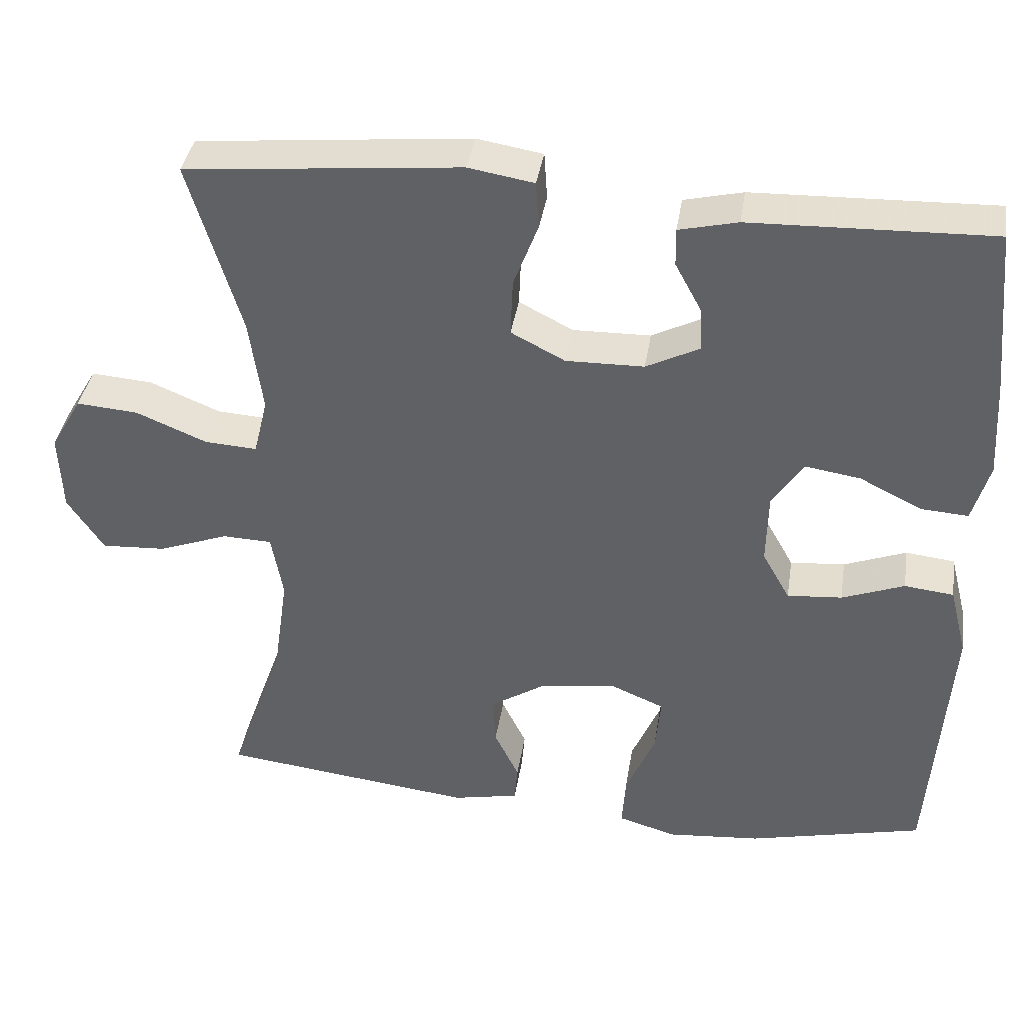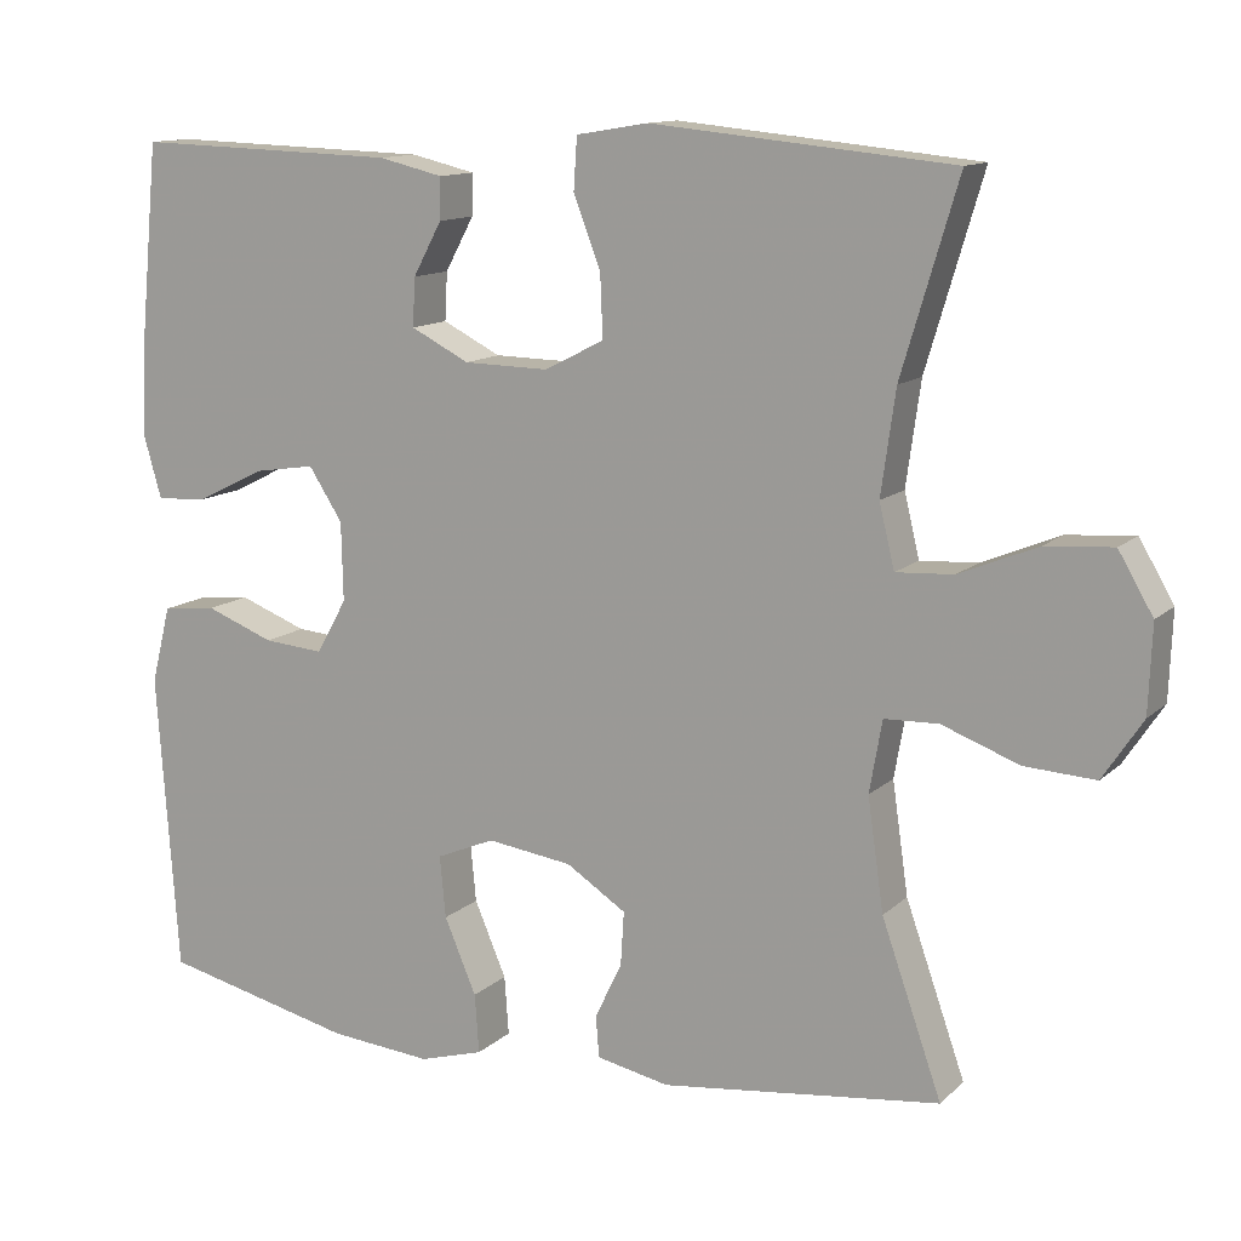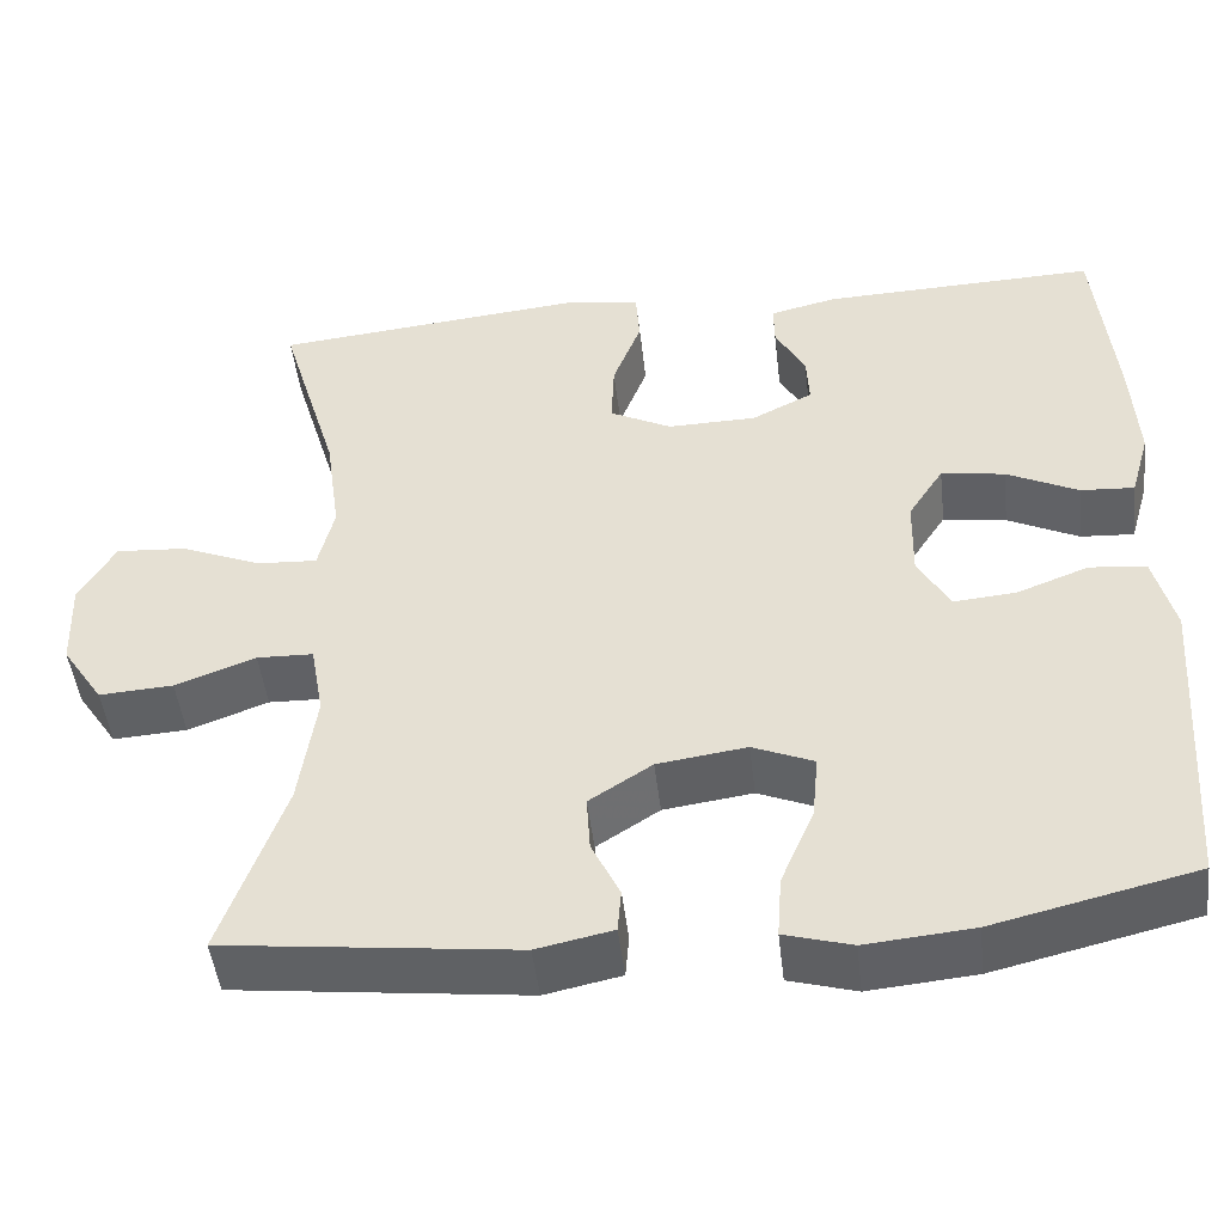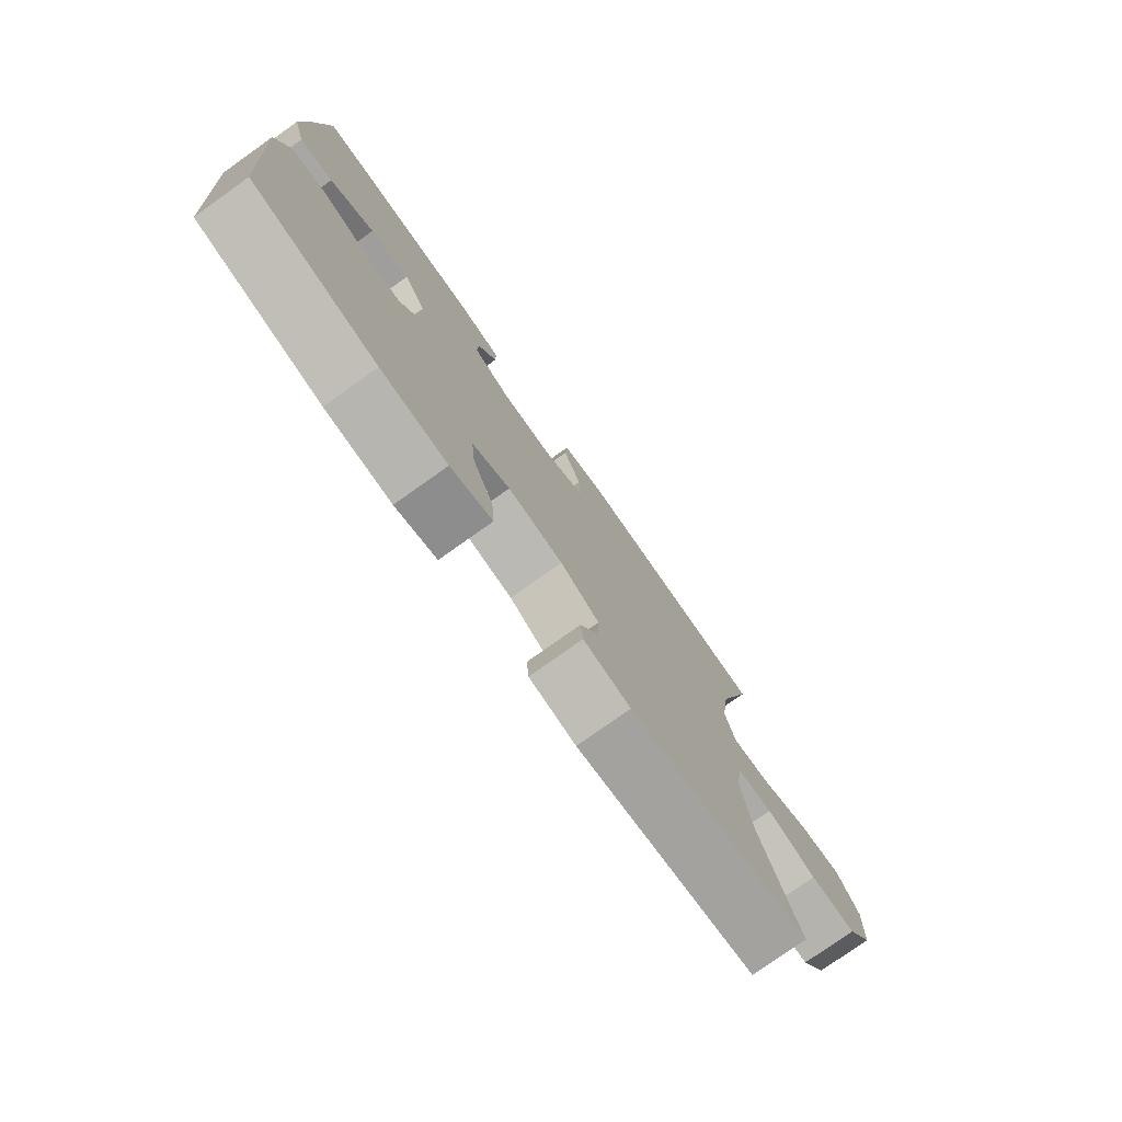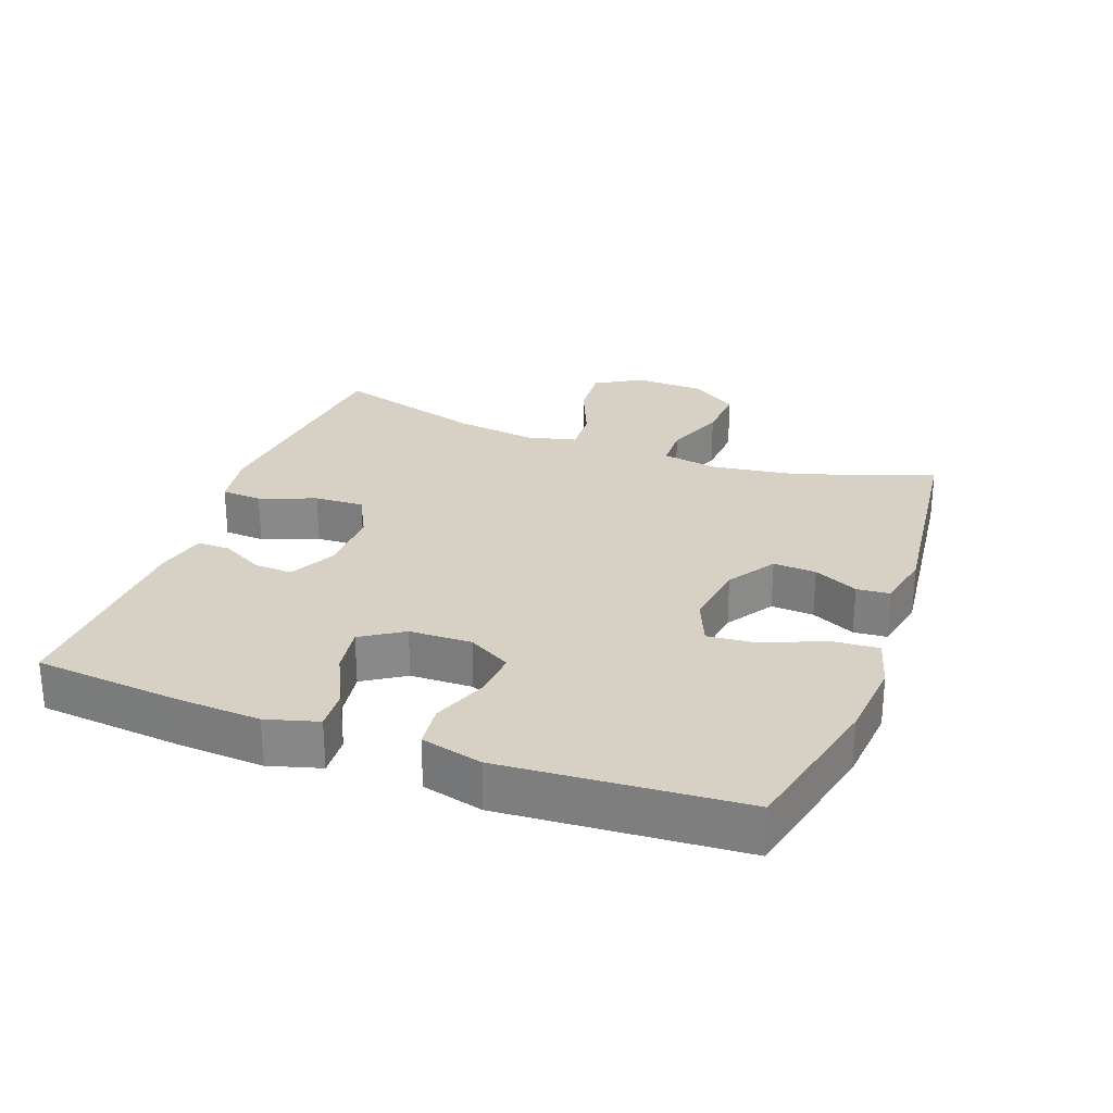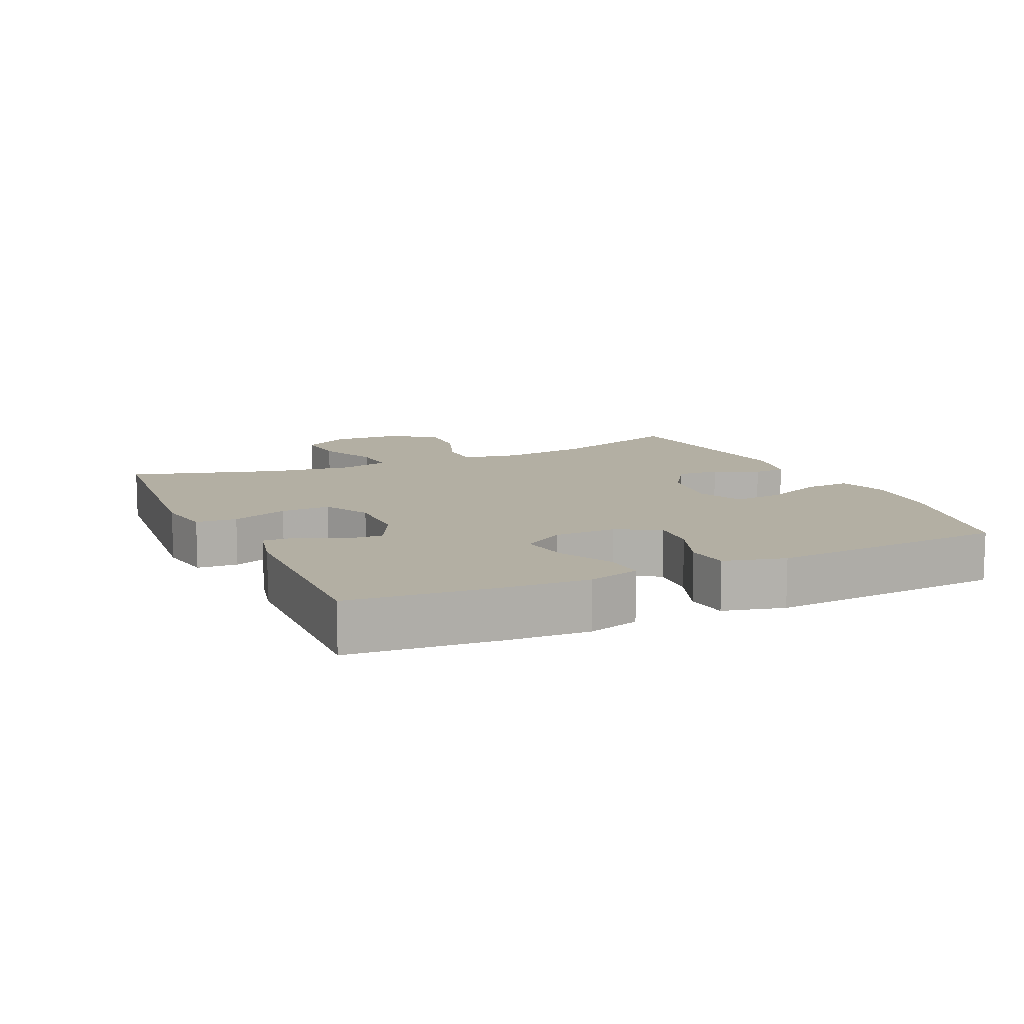
<metadata>
{"format":"obj","ext":"obj","renderer":"f3d","projection":"perspective","resolution":1024,"background":"white","views":[{"elev":38.6,"azim":8.9,"up":"+Z"},{"elev":12.4,"azim":-152.5,"up":"+Z"},{"elev":-47.6,"azim":6.6,"up":"+Z"},{"elev":-77.6,"azim":125.4,"up":"+Z"},{"elev":27.0,"azim":110.2,"up":"+Y"},{"elev":11.1,"azim":65.2,"up":"+Y"}]}
</metadata>
<code>
v 0.5 0.07 0.5
v 0.521 0.07 0.28
v 0.528 0.07 0.157
v 0.506 0.07 0.08
v 0.445 0.07 0.084
v 0.364 0.07 0.124
v 0.292 0.07 0.135
v 0.252 0.07 0.073
v 0.25 0.07 -0.02
v 0.286 0.07 -0.084
v 0.357 0.07 -0.078
v 0.438 0.07 -0.047
v 0.502 0.07 -0.054
v 0.525 0.07 -0.145
v 0.5 0.07 -0.5
v 0.272 0.07 -0.554
v 0.151 0.07 -0.565
v 0.075 0.07 -0.543
v 0.08 0.07 -0.473
v 0.118 0.07 -0.384
v 0.125 0.07 -0.311
v 0.056 0.07 -0.282
v -0.045 0.07 -0.296
v -0.116 0.07 -0.342
v -0.112 0.07 -0.406
v -0.08 0.07 -0.472
v -0.084 0.07 -0.521
v -0.17 0.07 -0.539
v -0.5 0.07 -0.5
v -0.429 0.07 -0.298
v -0.41 0.07 -0.166
v -0.425 0.07 -0.081
v -0.489 0.07 -0.079
v -0.58 0.07 -0.113
v -0.664 0.07 -0.118
v -0.711 0.07 -0.047
v -0.715 0.07 0.056
v -0.674 0.07 0.126
v -0.594 0.07 0.12
v -0.502 0.07 0.082
v -0.434 0.07 0.078
v -0.416 0.07 0.153
v -0.433 0.07 0.275
v -0.5 0.07 0.5
v -0.144 0.07 0.535
v -0.059 0.07 0.521
v -0.055 0.07 0.46
v -0.087 0.07 0.376
v -0.09 0.07 0.302
v -0.02 0.07 0.266
v 0.081 0.07 0.268
v 0.15 0.07 0.303
v 0.147 0.07 0.36
v 0.113 0.07 0.423
v 0.112 0.07 0.472
v 0.188 0.07 0.49
v 0.5 0 0.5
v 0.521 0 0.28
v 0.528 0 0.157
v 0.506 0 0.08
v 0.445 0 0.084
v 0.364 0 0.124
v 0.292 0 0.135
v 0.252 0 0.073
v 0.25 0 -0.02
v 0.286 0 -0.084
v 0.357 0 -0.078
v 0.438 0 -0.047
v 0.502 0 -0.054
v 0.525 0 -0.145
v 0.5 0 -0.5
v 0.272 0 -0.554
v 0.151 0 -0.565
v 0.075 0 -0.543
v 0.08 0 -0.473
v 0.118 0 -0.384
v 0.125 0 -0.311
v 0.056 0 -0.282
v -0.045 0 -0.296
v -0.116 0 -0.342
v -0.112 0 -0.406
v -0.08 0 -0.472
v -0.084 0 -0.521
v -0.17 0 -0.539
v -0.5 0 -0.5
v -0.429 0 -0.298
v -0.41 0 -0.166
v -0.425 0 -0.081
v -0.489 0 -0.079
v -0.58 0 -0.113
v -0.664 0 -0.118
v -0.711 0 -0.047
v -0.715 0 0.056
v -0.674 0 0.126
v -0.594 0 0.12
v -0.502 0 0.082
v -0.434 0 0.078
v -0.416 0 0.153
v -0.433 0 0.275
v -0.5 0 0.5
v -0.144 0 0.535
v -0.059 0 0.521
v -0.055 0 0.46
v -0.087 0 0.376
v -0.09 0 0.302
v -0.02 0 0.266
v 0.081 0 0.268
v 0.15 0 0.303
v 0.147 0 0.36
v 0.113 0 0.423
v 0.112 0 0.472
v 0.188 0 0.49
f 4 5 6
f 3 4 6
f 2 3 6
f 1 2 6
f 56 1 6
f 55 56 6
f 54 55 6
f 53 54 6
f 52 53 6 7
f 51 52 7 8
f 50 51 8 9
f 49 50 9 10
f 46 47 48
f 45 46 48
f 44 45 48
f 43 44 48
f 42 43 48 49
f 41 42 49 10
f 38 39 40
f 37 38 40
f 36 37 40
f 35 36 40
f 34 35 40
f 33 34 40
f 40 41 10
f 33 40 10
f 32 33 10
f 28 29 30
f 27 28 30
f 26 27 30
f 25 26 30
f 24 25 30 31
f 23 24 31 32
f 18 19 20
f 17 18 20
f 16 17 20
f 15 16 20
f 14 15 20
f 13 14 20
f 12 13 20
f 11 12 20
f 10 11 20 21
f 22 23 32 10
f 10 21 22
f 62 61 60
f 62 60 59
f 62 59 58
f 62 58 57
f 62 57 112
f 62 112 111
f 62 111 110
f 62 110 109
f 63 62 109 108
f 64 63 108 107
f 65 64 107 106
f 66 65 106 105
f 104 103 102
f 104 102 101
f 104 101 100
f 104 100 99
f 105 104 99 98
f 66 105 98 97
f 96 95 94
f 96 94 93
f 96 93 92
f 96 92 91
f 96 91 90
f 96 90 89
f 66 97 96
f 66 96 89
f 66 89 88
f 86 85 84
f 86 84 83
f 86 83 82
f 86 82 81
f 87 86 81 80
f 88 87 80 79
f 76 75 74
f 76 74 73
f 76 73 72
f 76 72 71
f 76 71 70
f 76 70 69
f 76 69 68
f 76 68 67
f 77 76 67 66
f 66 88 79 78
f 78 77 66
f 1 57 58 2
f 2 58 59 3
f 3 59 60 4
f 4 60 61 5
f 5 61 62 6
f 6 62 63 7
f 7 63 64 8
f 8 64 65 9
f 9 65 66 10
f 10 66 67 11
f 11 67 68 12
f 12 68 69 13
f 13 69 70 14
f 14 70 71 15
f 15 71 72 16
f 16 72 73 17
f 17 73 74 18
f 18 74 75 19
f 19 75 76 20
f 20 76 77 21
f 21 77 78 22
f 22 78 79 23
f 23 79 80 24
f 24 80 81 25
f 25 81 82 26
f 26 82 83 27
f 27 83 84 28
f 28 84 85 29
f 29 85 86 30
f 30 86 87 31
f 31 87 88 32
f 32 88 89 33
f 33 89 90 34
f 34 90 91 35
f 35 91 92 36
f 36 92 93 37
f 37 93 94 38
f 38 94 95 39
f 39 95 96 40
f 40 96 97 41
f 41 97 98 42
f 42 98 99 43
f 43 99 100 44
f 44 100 101 45
f 45 101 102 46
f 46 102 103 47
f 47 103 104 48
f 48 104 105 49
f 49 105 106 50
f 50 106 107 51
f 51 107 108 52
f 52 108 109 53
f 53 109 110 54
f 54 110 111 55
f 55 111 112 56
f 56 112 57 1

</code>
